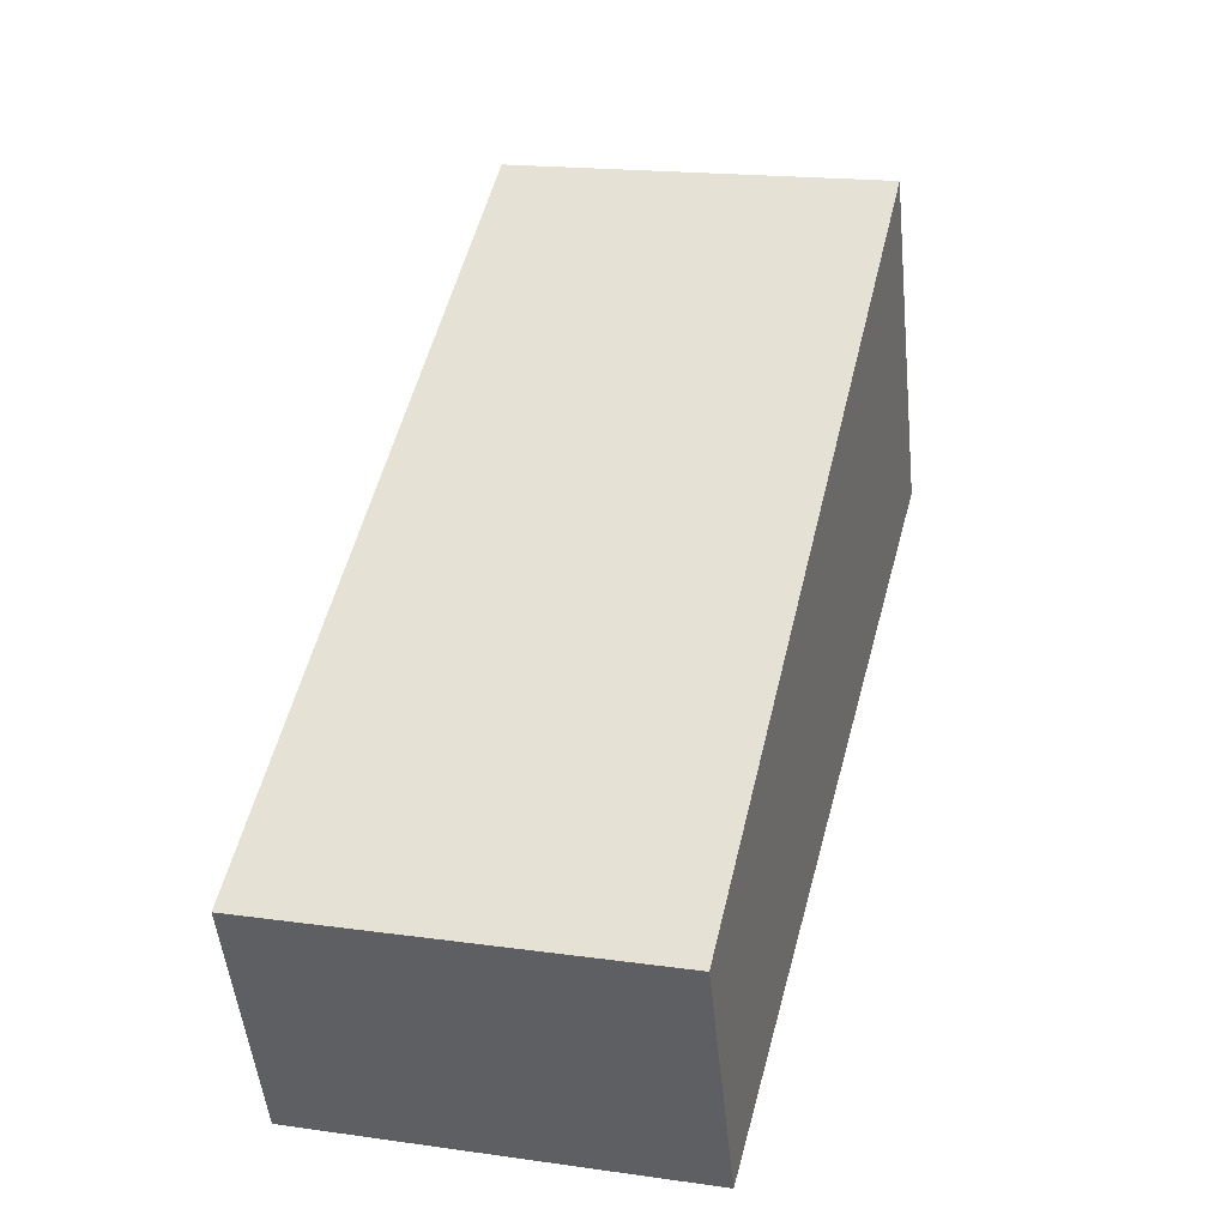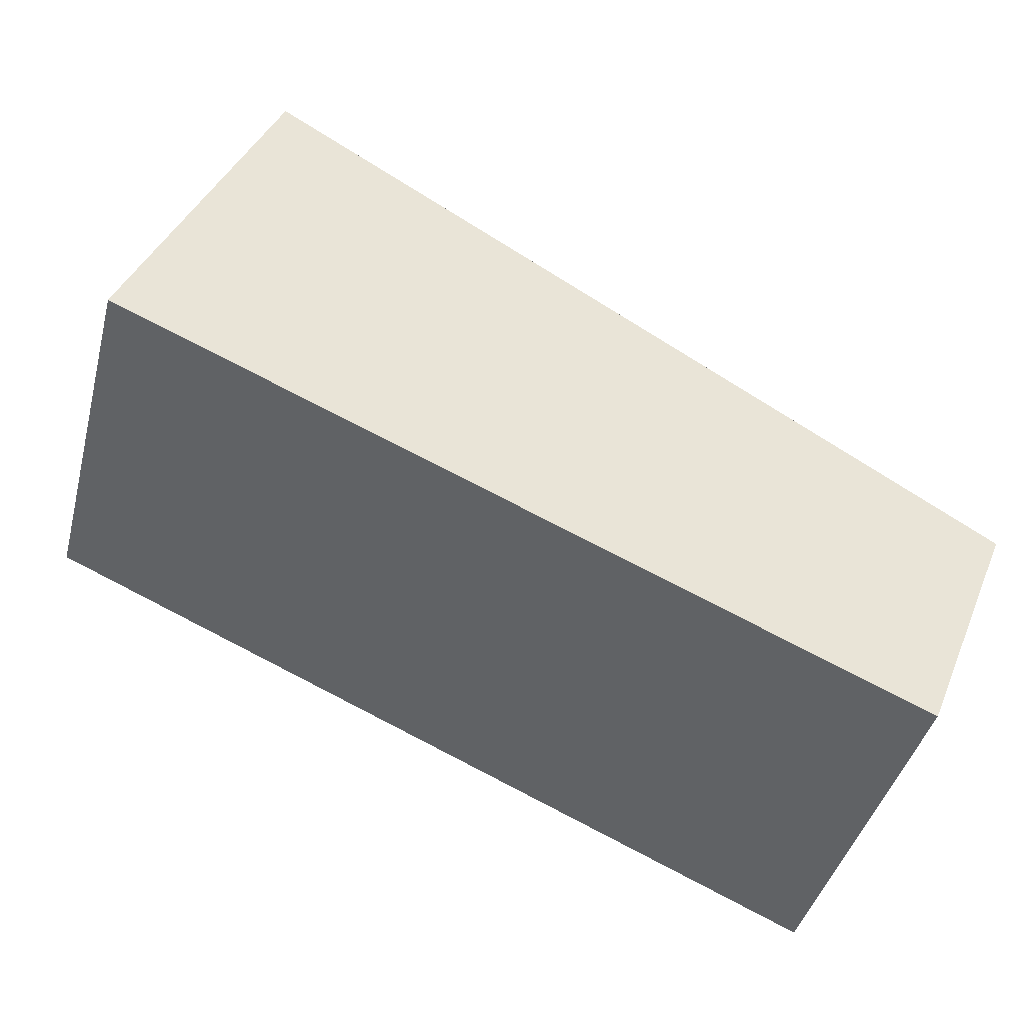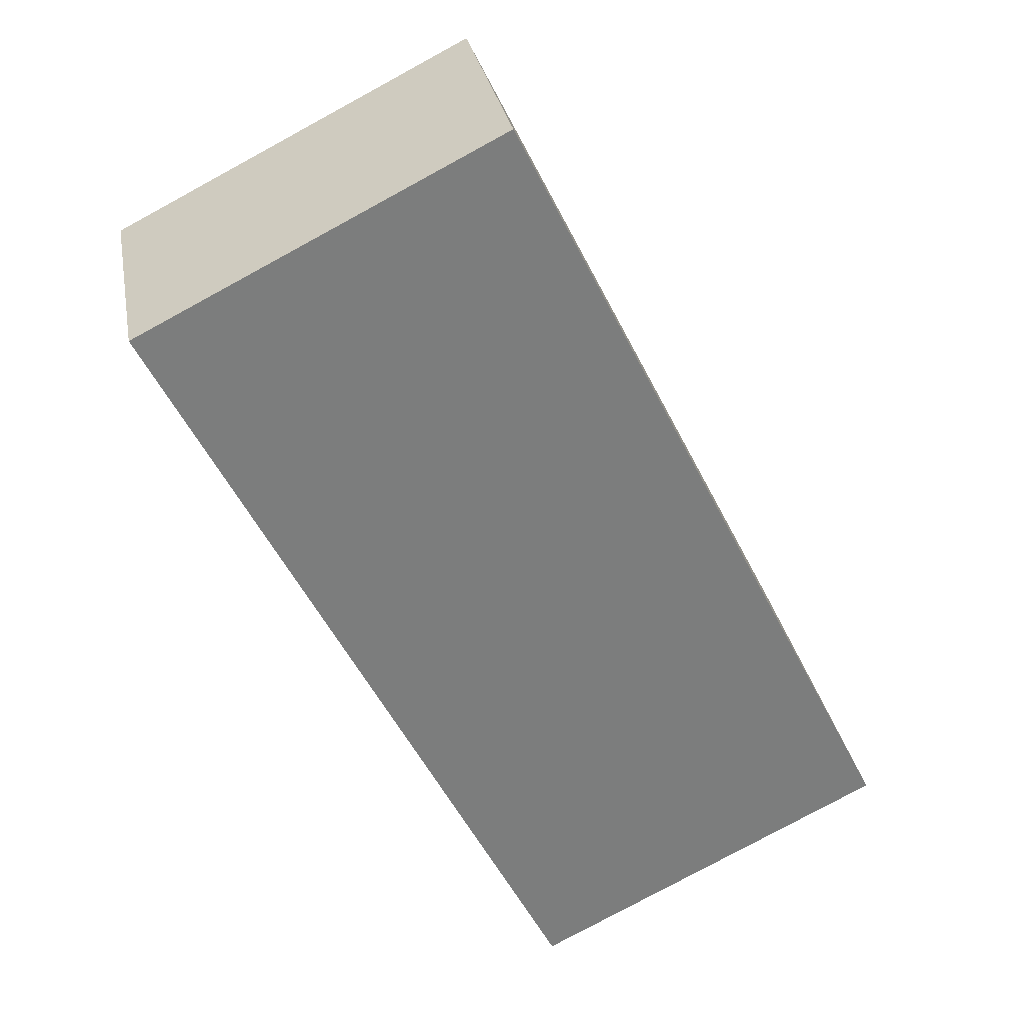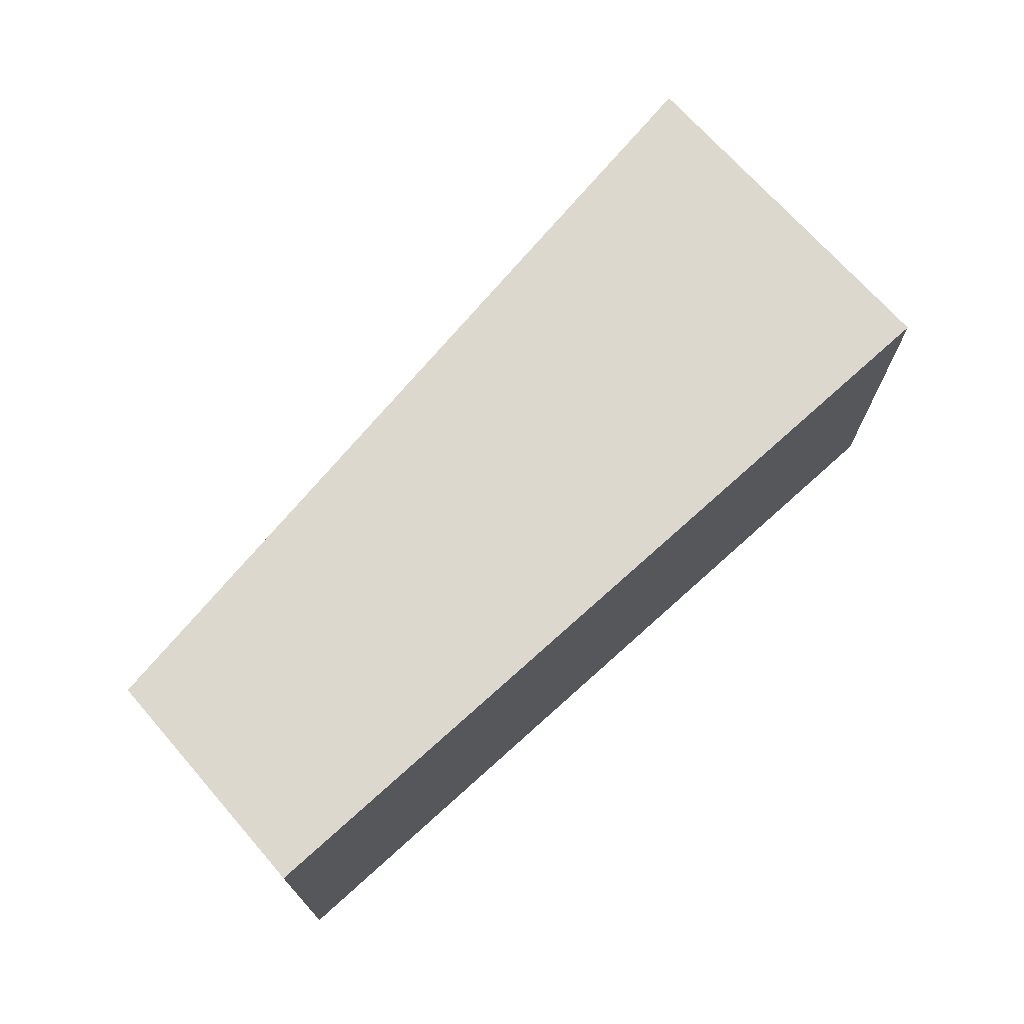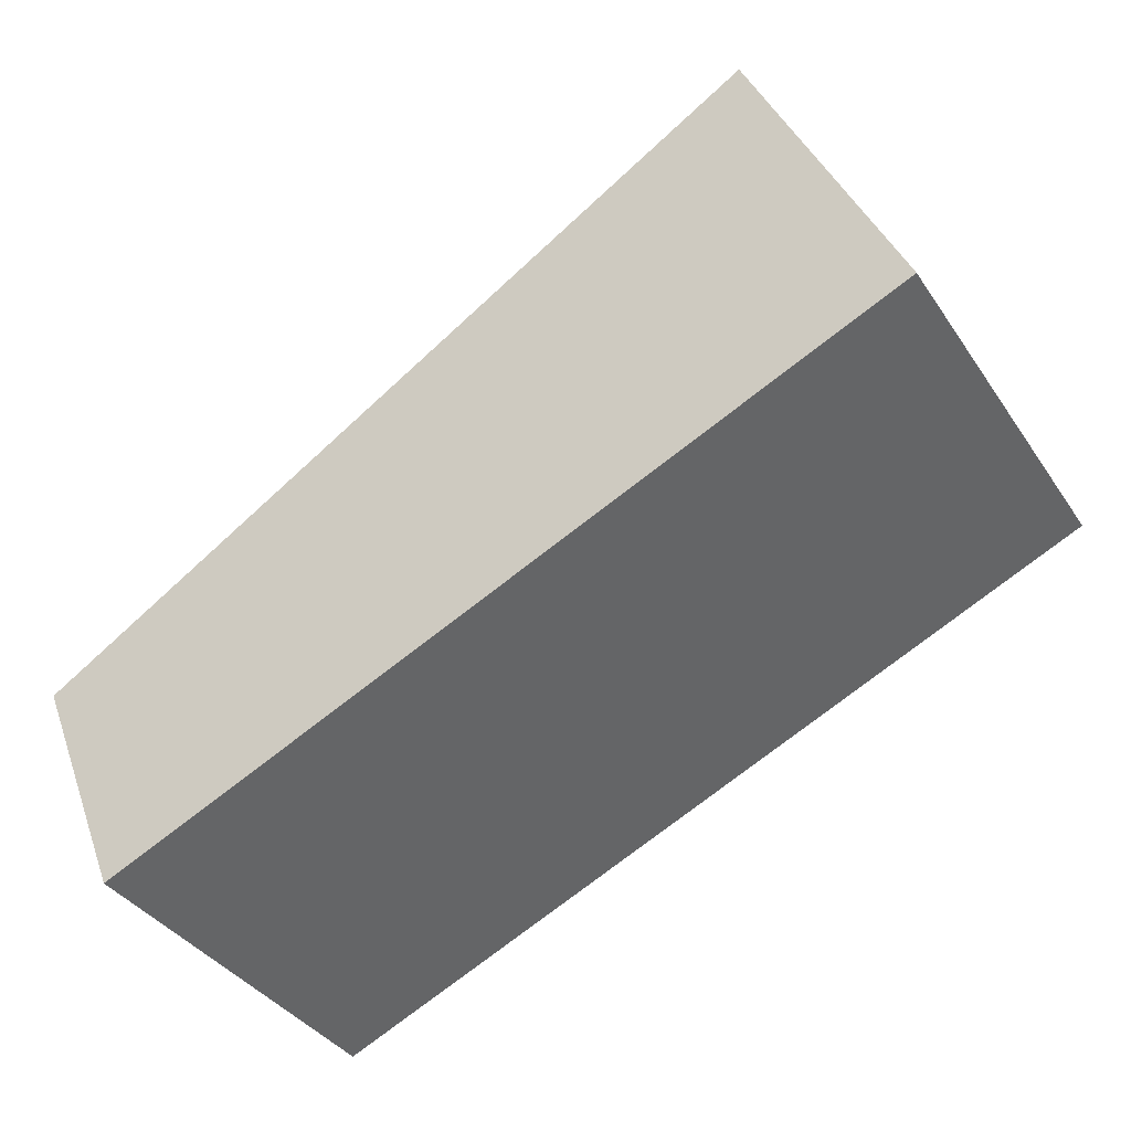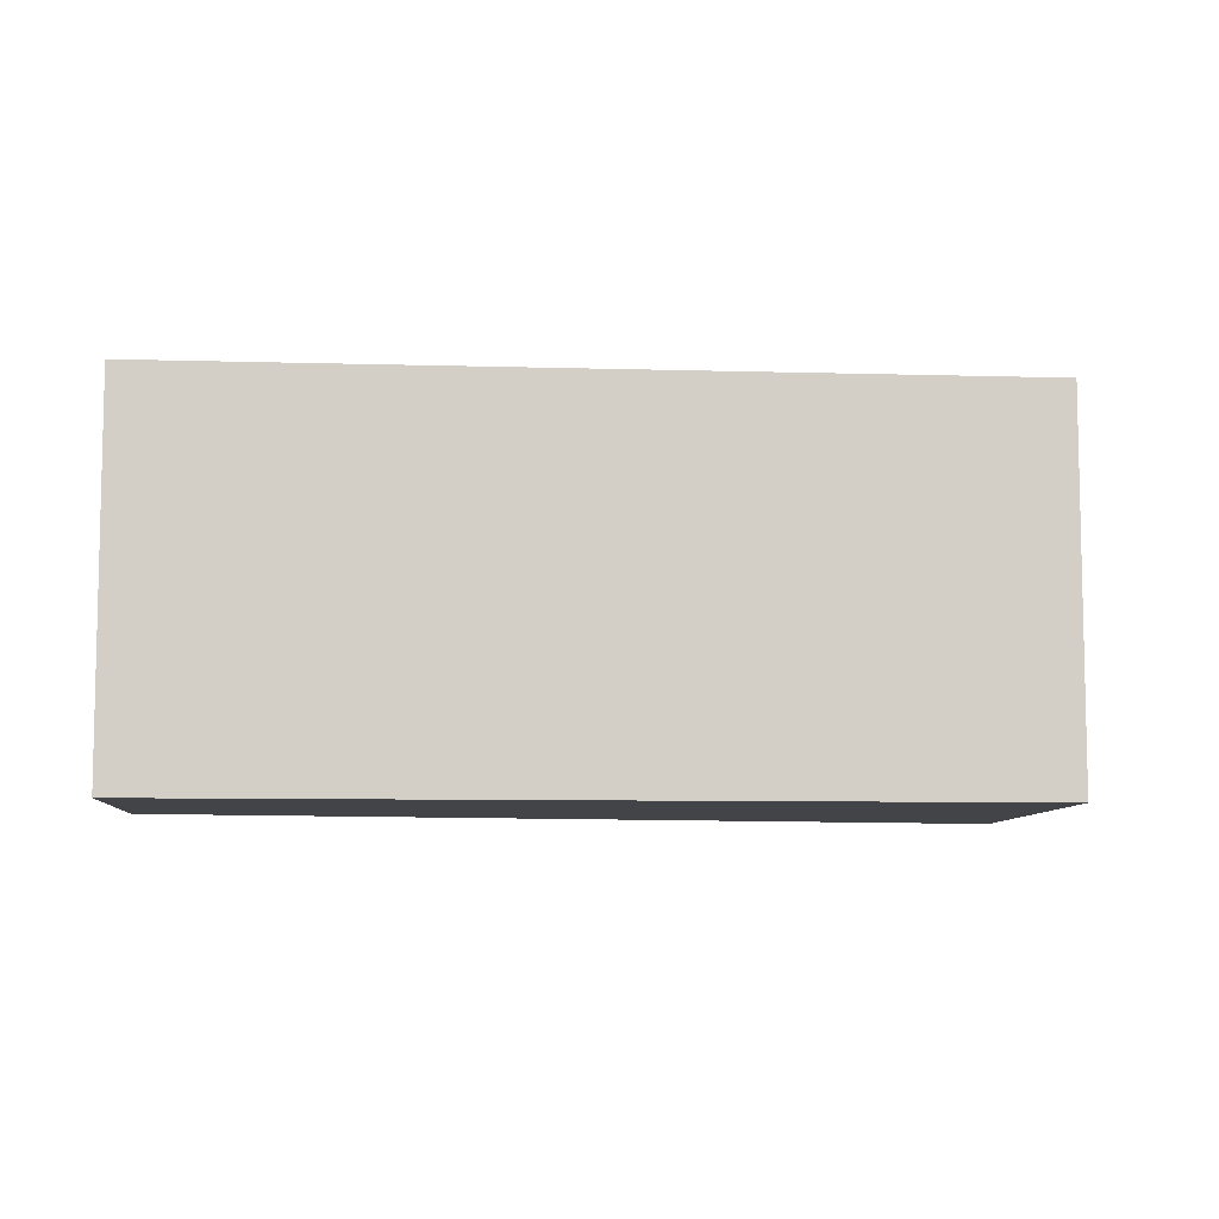
<metadata>
{"format":"obj","ext":"obj","renderer":"f3d","projection":"perspective","resolution":1024,"background":"white","views":[{"elev":18.3,"azim":105.2,"up":"+Z"},{"elev":-42.2,"azim":-14.4,"up":"+Z"},{"elev":-79.3,"azim":118.5,"up":"+Z"},{"elev":72.6,"azim":161.3,"up":"+Y"},{"elev":-37.8,"azim":-149.9,"up":"+Z"},{"elev":-8.0,"azim":-161.3,"up":"+Y"}]}
</metadata>
<code>
v  0.31 4.956 0.714
v  5.129 4.956 -2.213
v  0 4.956 3.035e-16
v  10.28 4.956 -4.436
v  11.5 4.956 -1.467
v  1.896 4.956 4.364
v  10.28 2.716e-16 -4.436
v  5.129 1.355e-16 -2.213
v  0 0 0
v  1.896 -2.672e-16 4.364
v  0.31 -4.372e-17 0.714
v  11.5 8.983e-17 -1.467
g defaultobject
f 1 2 3
f 2 1 4
f 4 1 5
f 5 1 6
f 7 2 4
f 2 7 8
f 2 8 3
f 3 8 9
f 9 1 3
f 1 9 6
f 6 9 10
f 10 9 11
f 10 5 6
f 5 10 12
f 12 4 5
f 4 12 7
f 8 11 9
f 11 8 10
f 10 8 12
f 12 8 7

</code>
